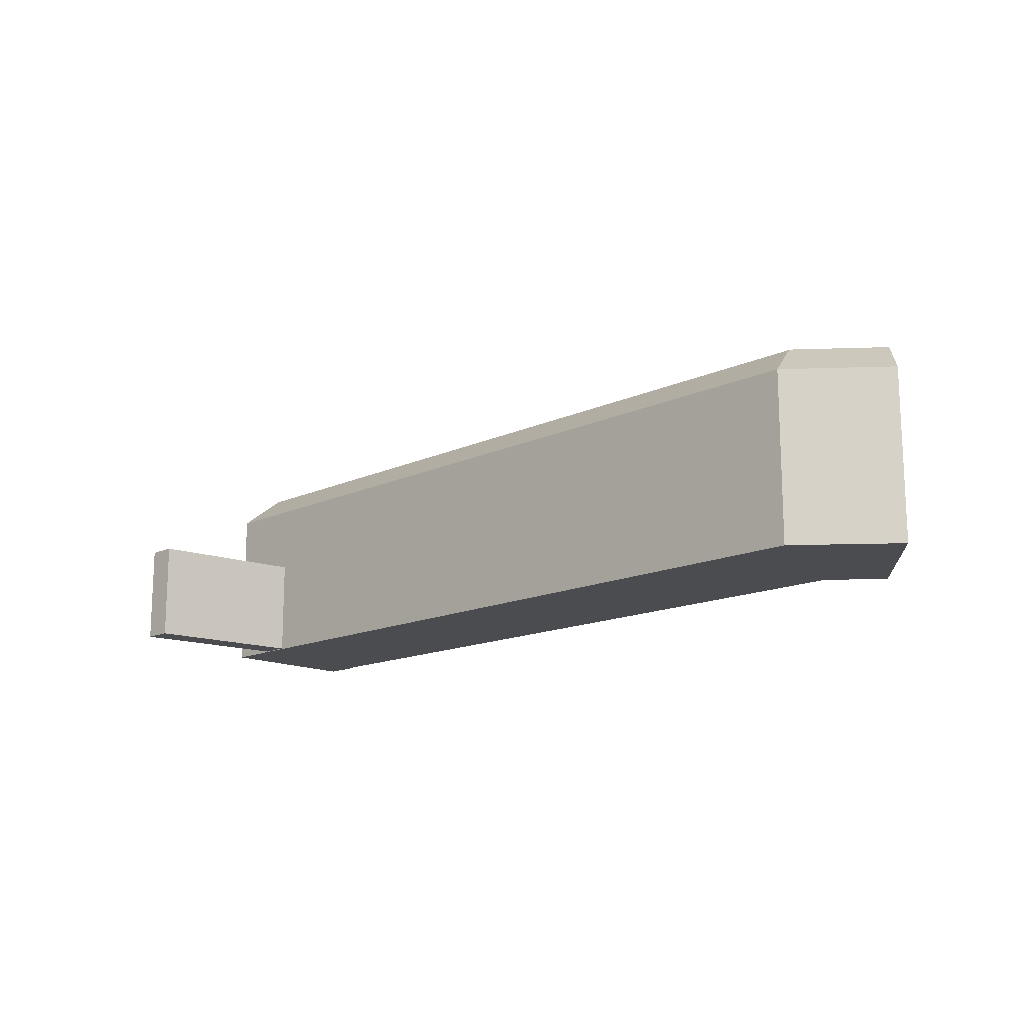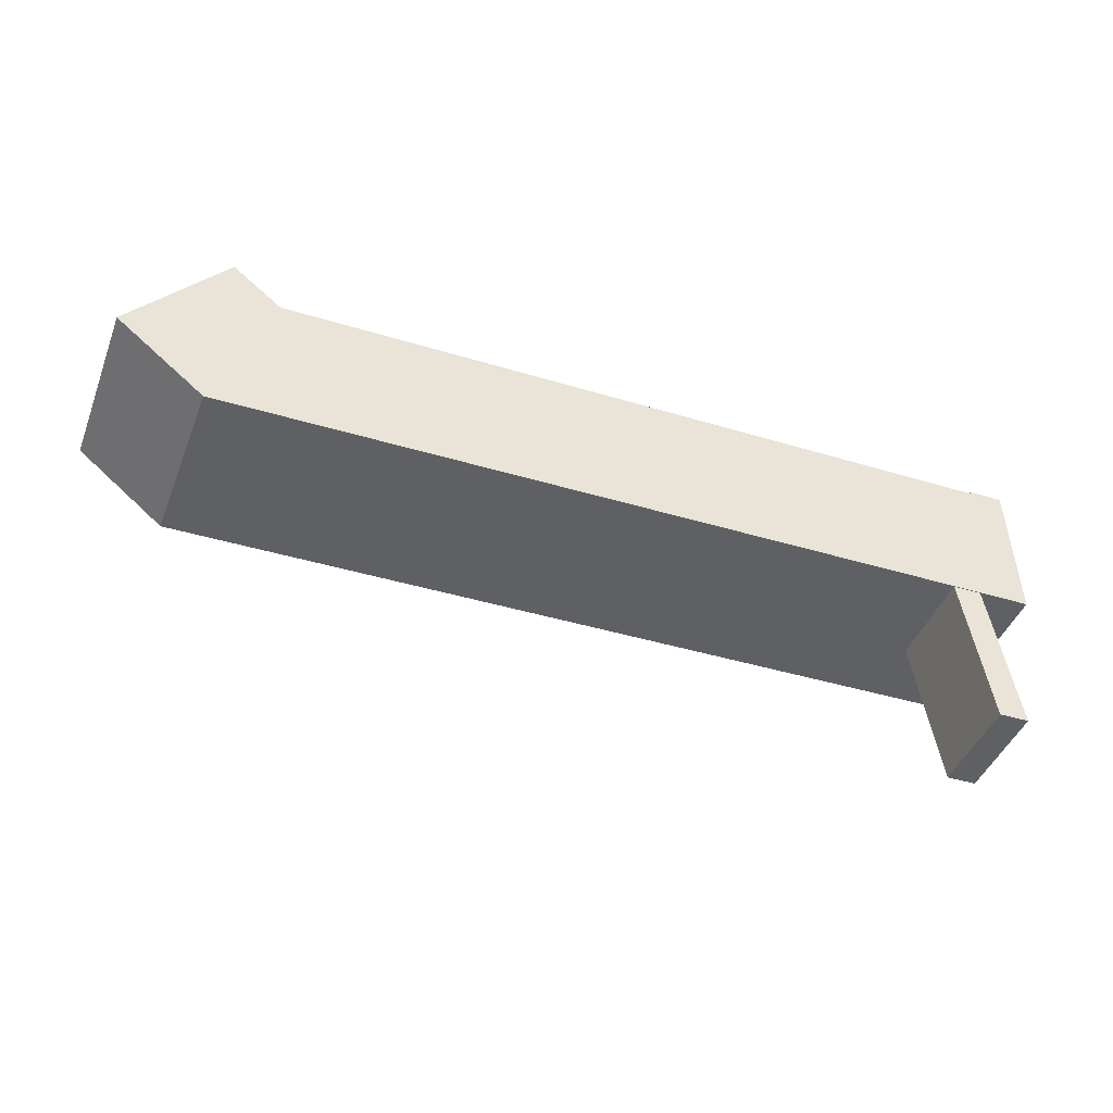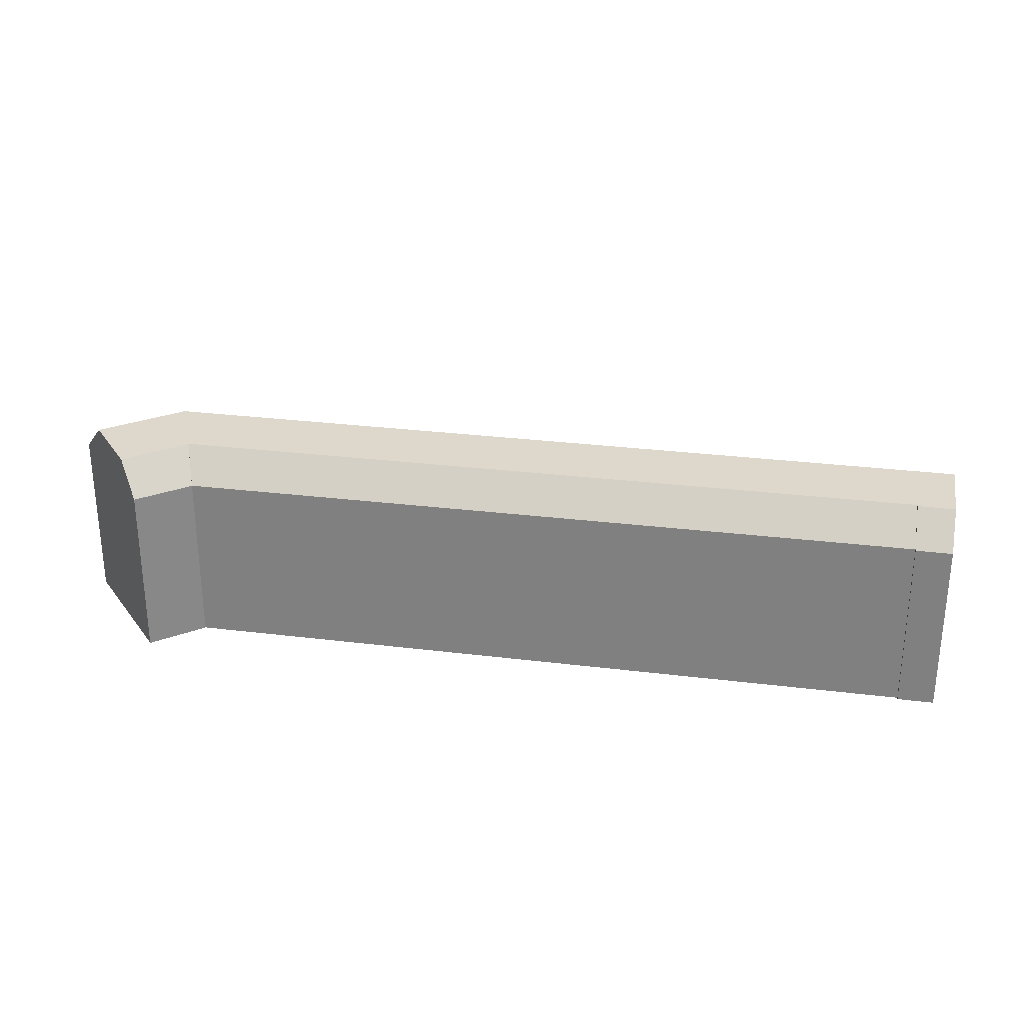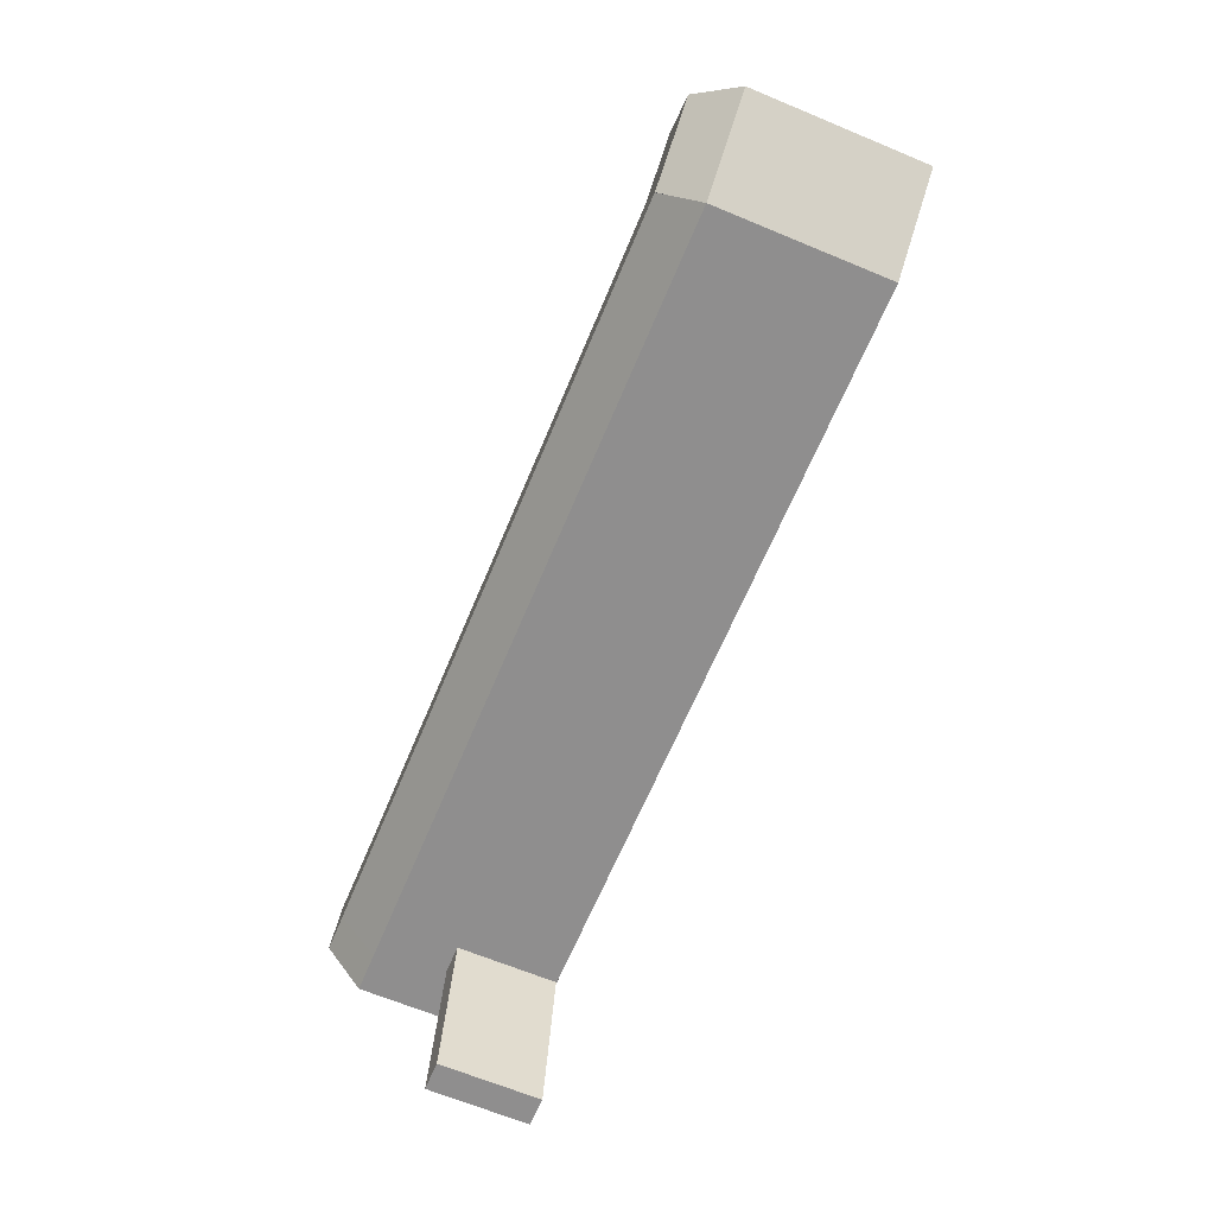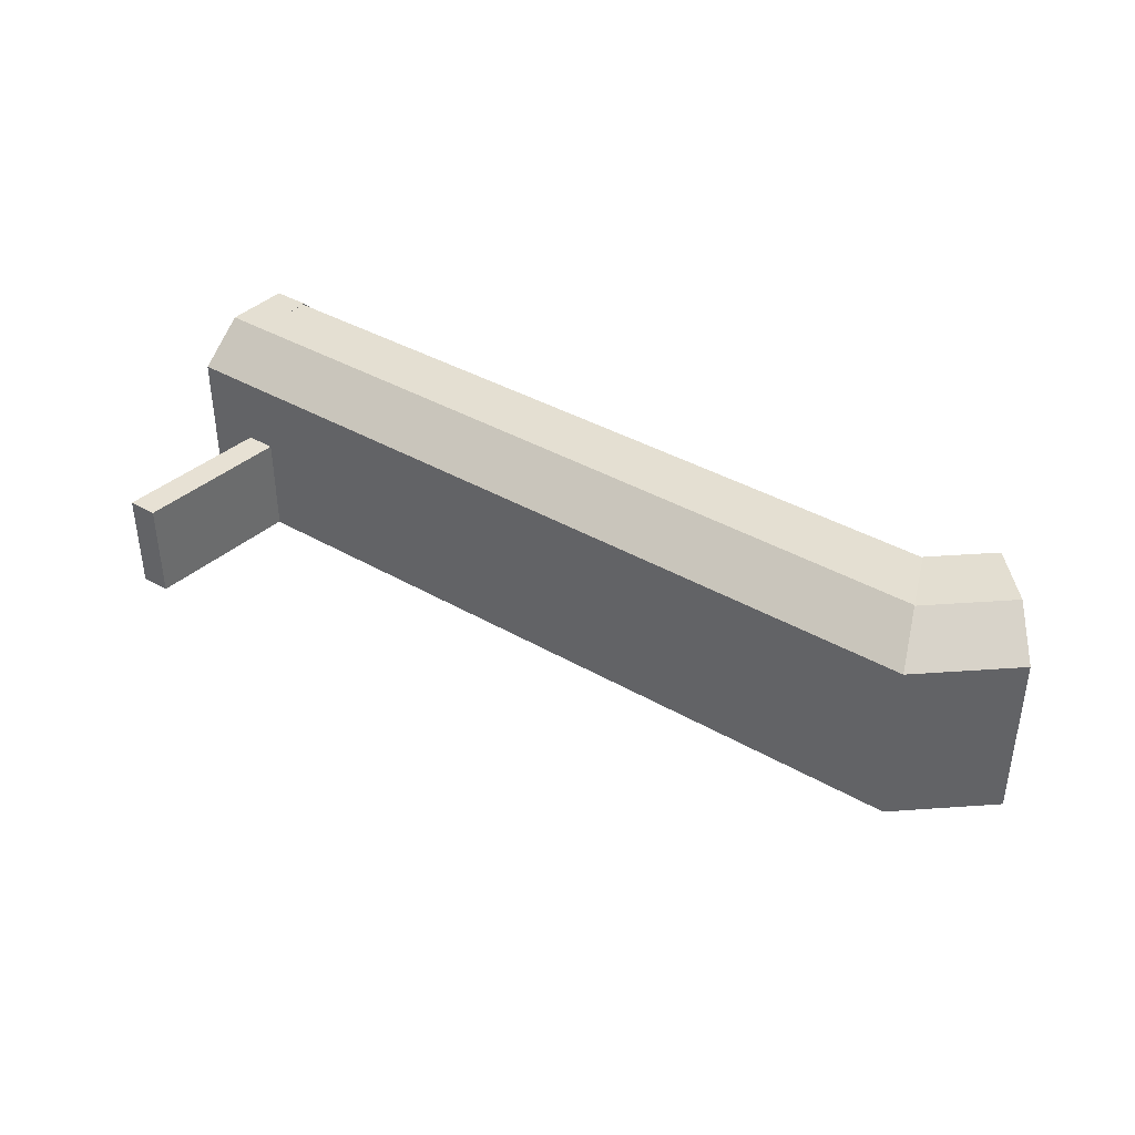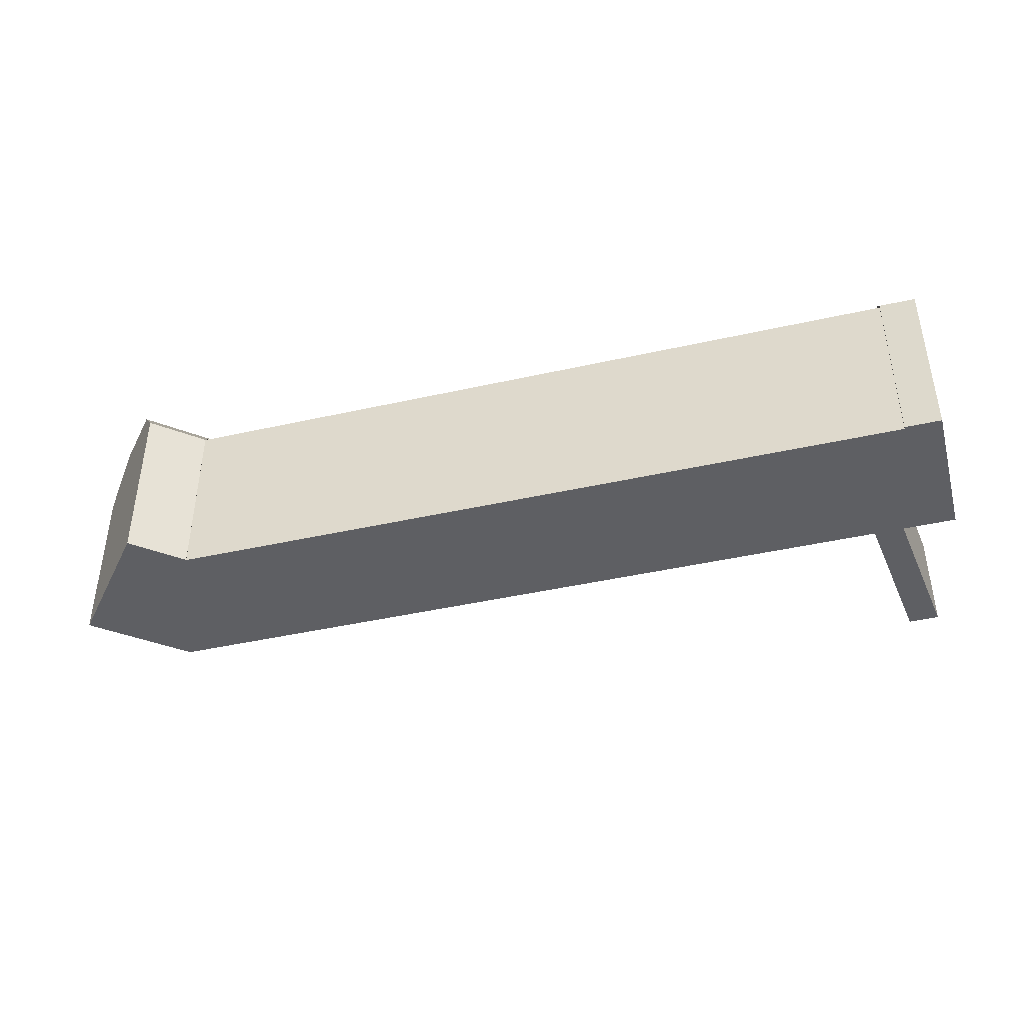
<metadata>
{"format":"obj","ext":"obj","renderer":"f3d","projection":"perspective","resolution":1024,"background":"white","views":[{"elev":-14.9,"azim":-136.7,"up":"+Y"},{"elev":-44.3,"azim":-20.6,"up":"+Z"},{"elev":27.9,"azim":9.3,"up":"+Y"},{"elev":-66.5,"azim":-112.6,"up":"+Z"},{"elev":39.4,"azim":-145.9,"up":"+Y"},{"elev":-41.7,"azim":13.9,"up":"+Y"}]}
</metadata>
<code>
v  2.123 -3.535e-16 5.773
v  -10.66 -5.311e-16 8.673
v  -2.056e-05 3.422e-21 -5.589e-05
v  5.292 -8.811e-16 14.39
v  -7.016 -8.086e-16 13.21
v  -1.571 -1.223e-15 19.97
v  6.649 -1.107e-15 18.08
v  0.7613 -1.4e-15 22.87
v  100.8 -9.155e-07 8.442
v  95.94 -9.155e-07 2.494
v  100.9 -9.155e-07 2.626
v  96.01 -9.155e-07 8.316
v  100.6 -9.155e-07 16.82
v  96.11 -9.155e-07 16.7
v  100.5 -9.155e-07 20.53
v  96.15 -9.155e-07 20.42
v  94.62 0.08 2.459
v  93.97 0.08 -16.56
v  97.61 0.08 -16.47
v  91.09 0.08 2.368
v  92.94 -9.155e-07 2.416
v  2.161 -9.155e-07 5.877
v  0 -9.155e-07 -5.606e-23
v  95.94 -9.155e-07 2.494
v  96.01 -9.155e-07 8.316
v  5.253 -9.155e-07 14.28
v  96.1 -9.155e-07 16.41
v  6.633 -9.155e-07 18.03
v  96.15 -9.155e-07 20.14
v  93.15 -9.155e-07 20.06
v  -10.66 20.96 8.672
v  -1.57 24.95 19.97
v  -7.015 25.45 13.2
v  0.7618 20.96 22.87
v  6.65 20.96 18.08
v  0.0004261 20.96 -0.0007202
v  100.6 24.95 16.82
v  100.9 20.96 2.625
v  100.8 25.45 8.442
v  100.5 20.96 20.53
v  95.94 20.96 2.493
v  96.11 24.95 16.7
v  96.01 25.45 8.315
v  96.15 20.96 20.42
v  94.62 12.39 2.459
v  97.61 12.39 -16.47
v  93.97 12.39 -16.56
v  91.09 12.39 2.368
v  96.11 24.95 16.41
v  95.94 20.96 2.493
v  96.01 25.45 8.315
v  96.15 20.96 20.13
v  93.15 20.96 20.06
v  6.634 20.96 18.03
v  0.0004466 20.96 -0.0006643
v  5.254 24.95 14.28
v  2.162 25.45 5.876
v  92.94 20.96 2.415
v  5.293 24.95 14.39
v  2.124 25.45 5.772
v  93.1 24.95 16.34
v  93.01 25.45 8.237
g defaultobject
f 1 2 3
f 2 1 4
f 2 4 5
f 5 4 6
f 6 4 7
f 6 7 8
f 9 10 11
f 10 9 12
f 12 9 13
f 12 13 14
f 14 13 15
f 14 15 16
f 17 18 19
f 18 17 20
f 21 22 23
f 22 21 24
f 22 24 25
f 22 25 26
f 26 25 27
f 26 27 28
f 28 27 29
f 28 29 30
f 31 32 33
f 32 31 34
f 34 31 2
f 34 2 8
f 8 2 5
f 8 5 6
f 7 34 8
f 34 7 35
f 31 3 2
f 3 31 36
f 37 38 39
f 38 37 40
f 38 40 11
f 11 40 15
f 11 15 9
f 9 15 13
f 41 42 43
f 42 41 44
f 44 41 10
f 44 10 16
f 16 10 12
f 16 12 14
f 15 44 16
f 44 15 40
f 41 11 10
f 11 41 38
f 19 45 17
f 45 19 46
f 47 19 18
f 19 47 46
f 48 18 20
f 18 48 47
f 17 48 20
f 48 17 45
f 49 50 51
f 50 49 52
f 50 52 24
f 24 52 29
f 24 29 25
f 25 29 27
f 52 30 29
f 30 52 28
f 28 52 53
f 28 53 54
f 55 56 57
f 56 55 54
f 54 55 23
f 54 23 28
f 28 23 22
f 28 22 26
f 24 58 50
f 58 24 55
f 55 24 23
f 23 24 21
f 59 36 60
f 36 59 35
f 36 35 3
f 3 35 7
f 3 7 1
f 1 7 4
f 32 35 59
f 35 32 34
f 33 59 60
f 59 33 32
f 31 60 36
f 60 31 33
f 44 37 42
f 37 44 40
f 42 39 43
f 39 42 37
f 43 38 41
f 38 43 39
f 45 47 48
f 47 45 46
f 49 53 52
f 53 49 54
f 54 49 61
f 54 61 56
f 51 61 49
f 61 51 56
f 56 51 62
f 56 62 57
f 50 62 51
f 62 50 57
f 57 50 58
f 57 58 55

</code>
